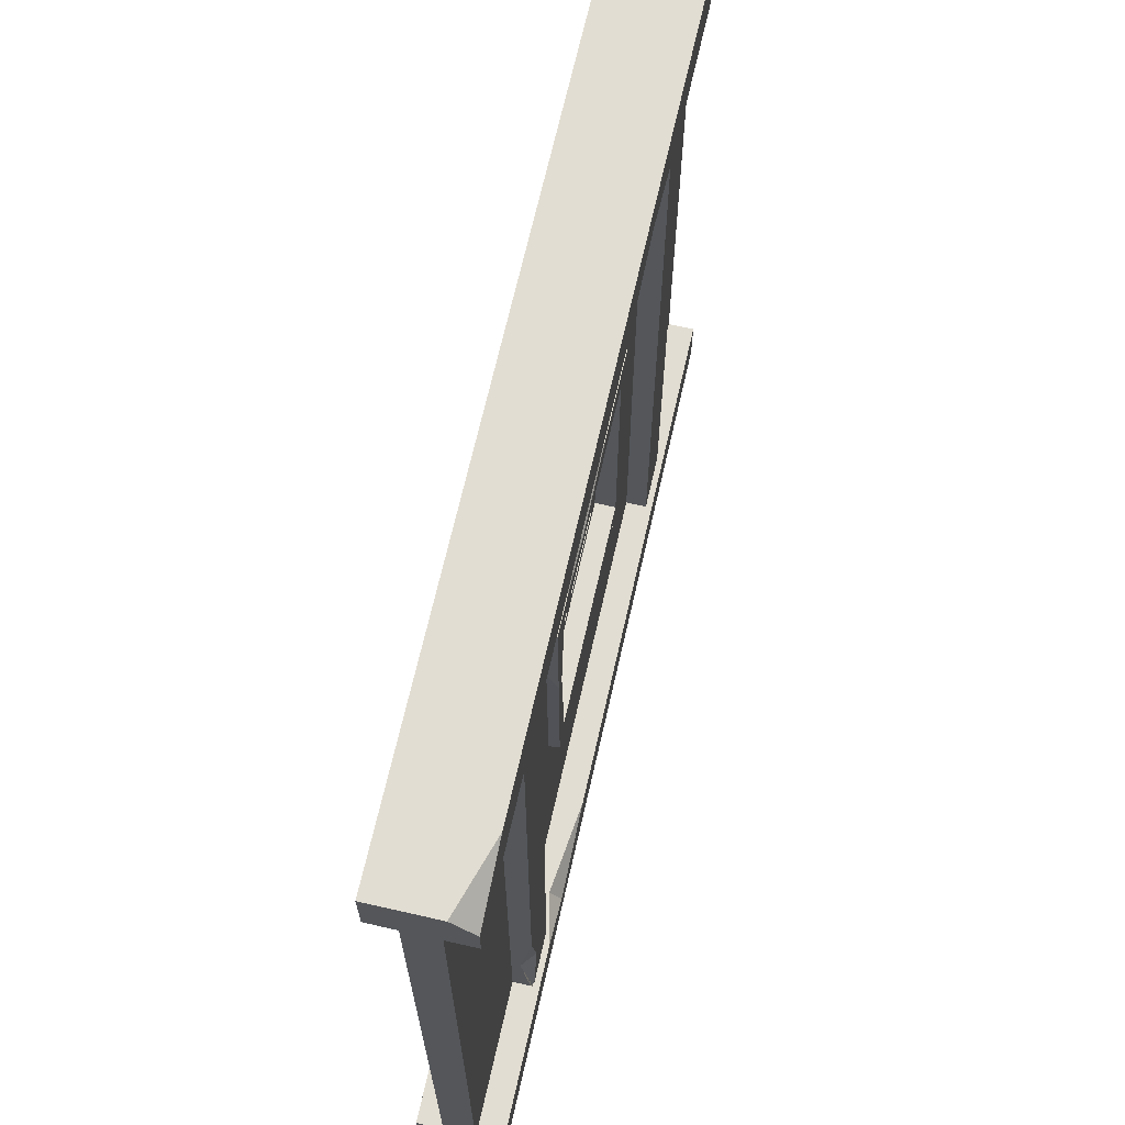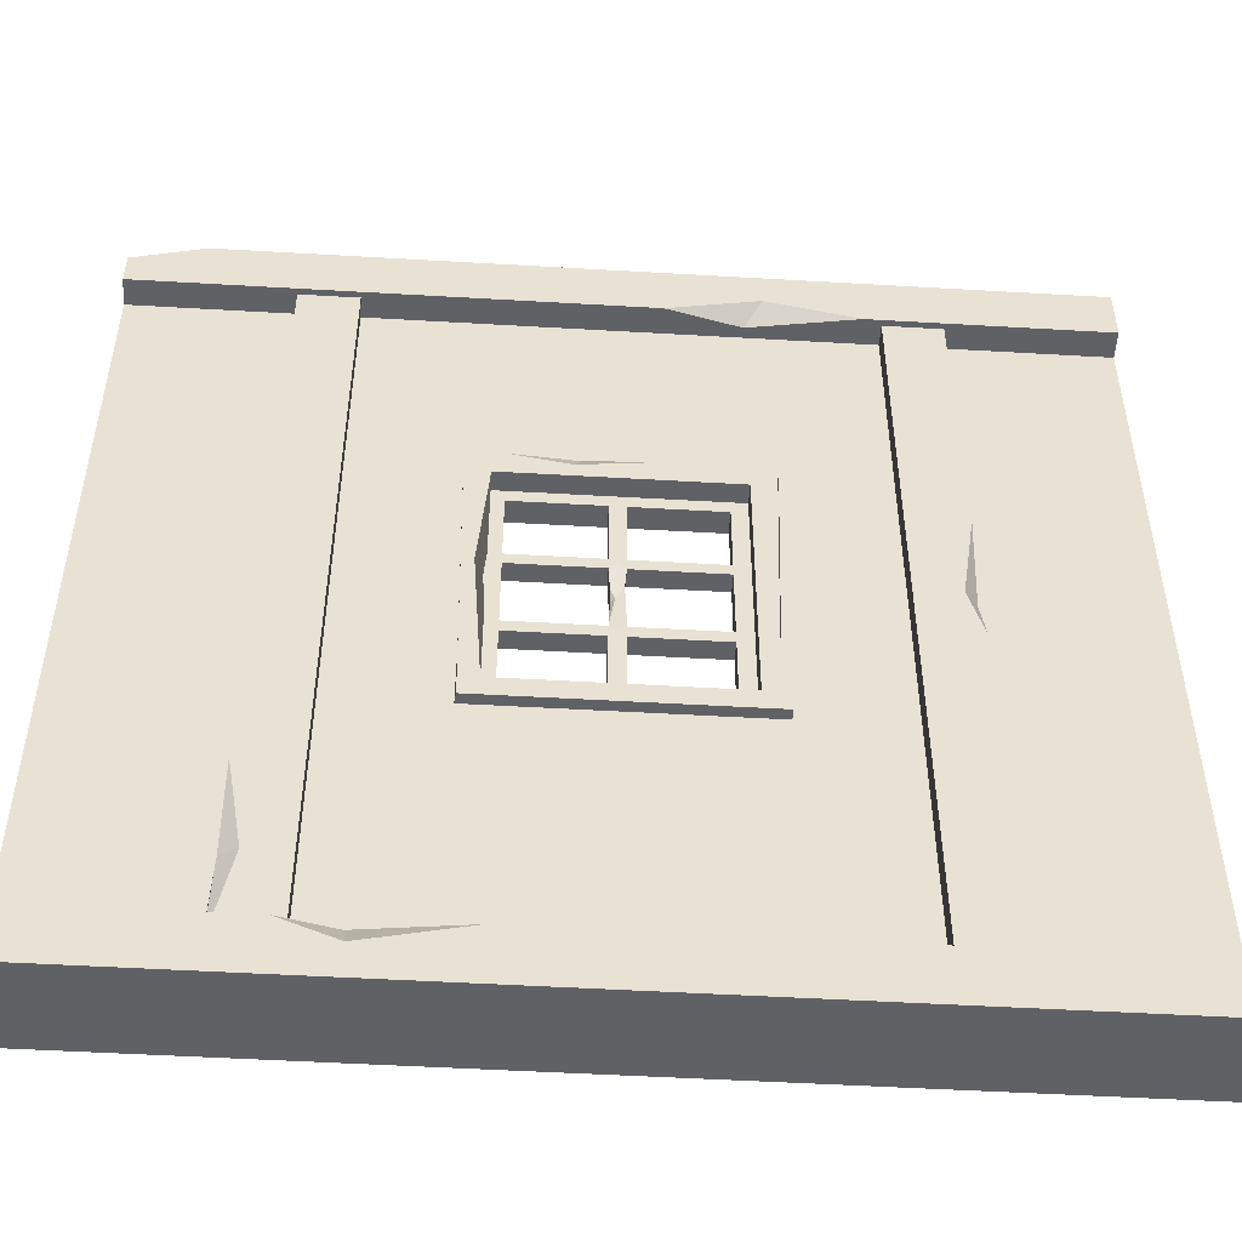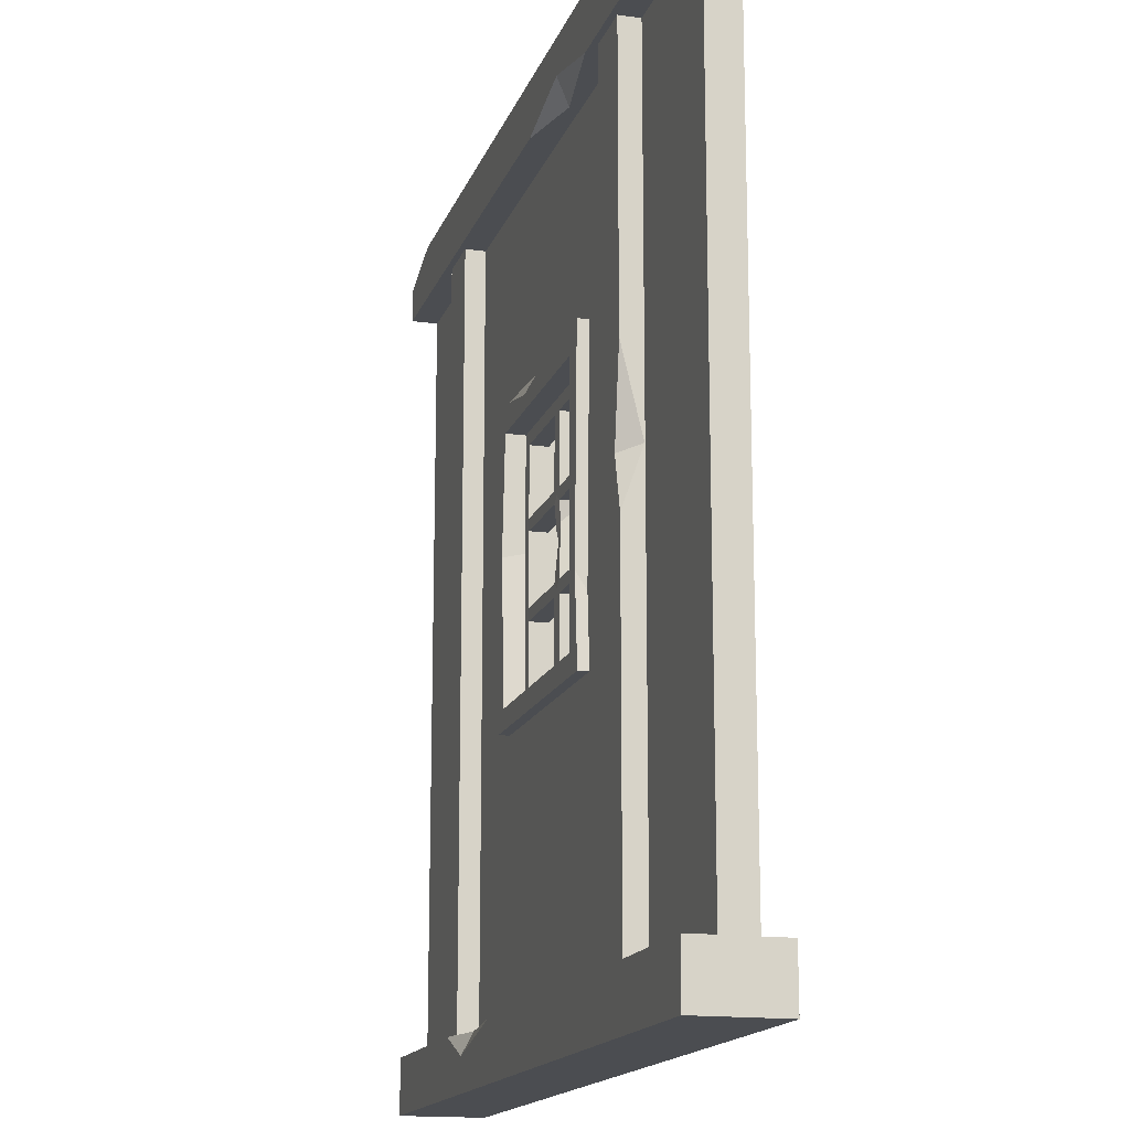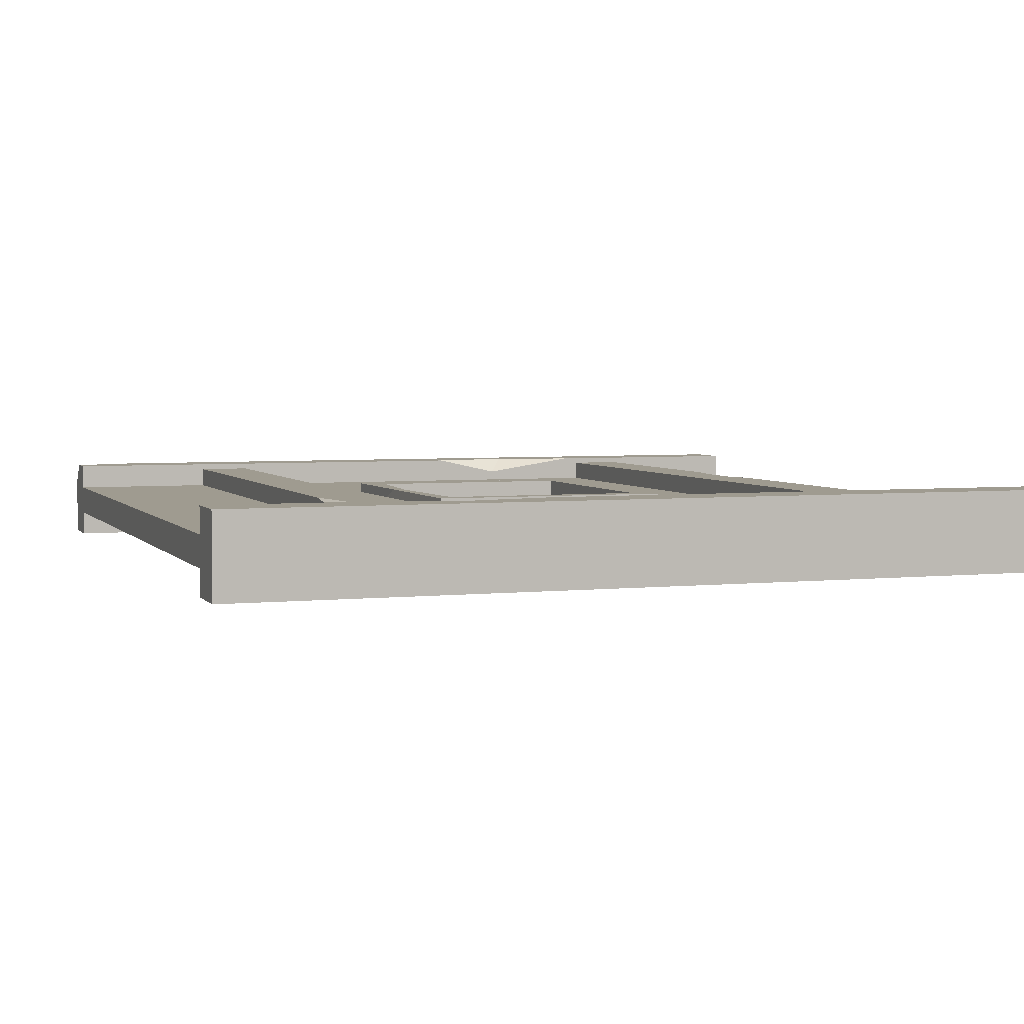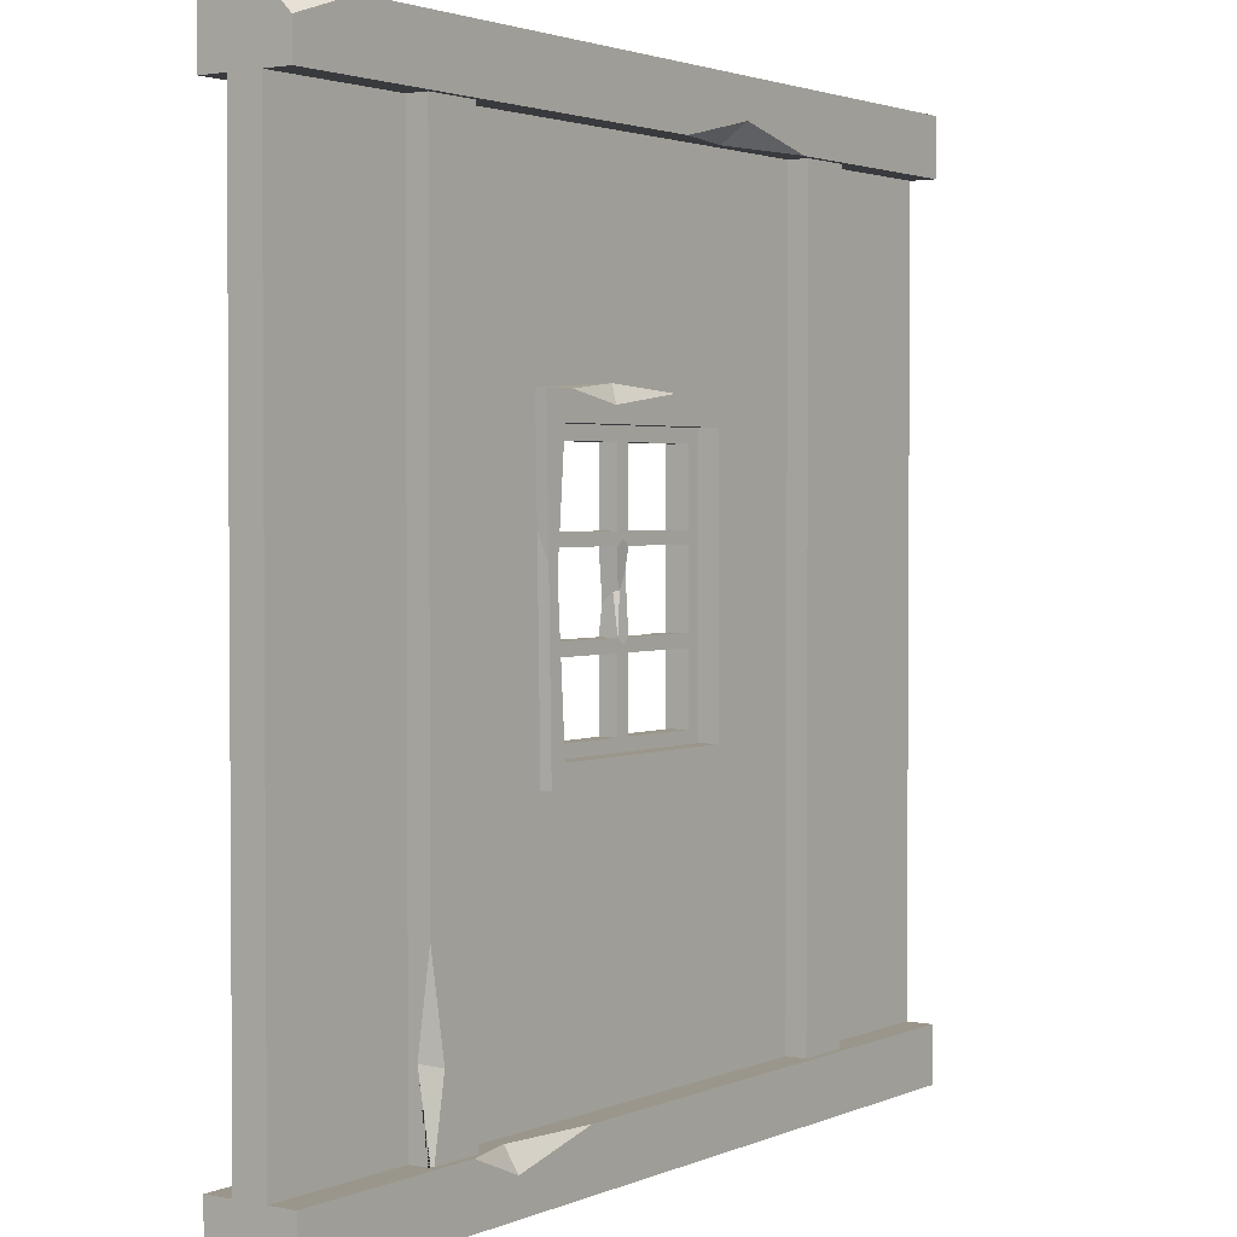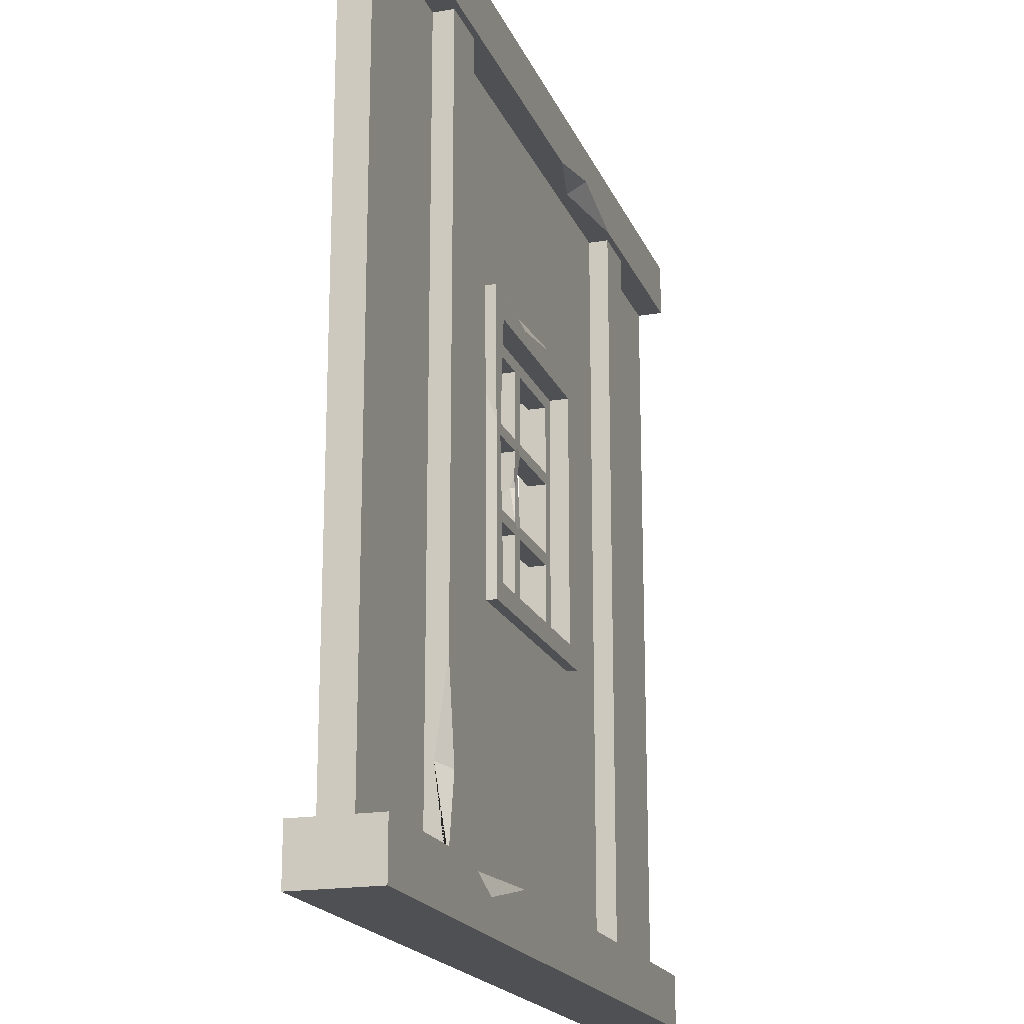
<metadata>
{"format":"obj","ext":"obj","renderer":"f3d","projection":"perspective","resolution":1024,"background":"white","views":[{"elev":68.3,"azim":-77.2,"up":"+Y"},{"elev":-50.3,"azim":-3.7,"up":"+Y"},{"elev":-15.8,"azim":74.2,"up":"+Y"},{"elev":4.1,"azim":-19.5,"up":"+Z"},{"elev":2.3,"azim":-55.1,"up":"+Y"},{"elev":-18.8,"azim":-72.4,"up":"+Y"}]}
</metadata>
<code>
v 155.5 94.79 1.896
v 92.83 94.79 1.896
v 155.5 169.3 1.896
v 92.83 169.3 1.896
v 155.5 143.1 1.896
v 92.83 143.1 1.896
v 155.5 119.2 1.896
v 92.83 119.2 1.896
v 124.1 169.3 1.896
v 124.1 143.1 1.896
v 124.1 119.2 1.896
v 124.1 94.79 1.896
v 122 164.8 1.896
v 122 144.8 1.896
v 97.53 144.8 1.896
v 97.53 164.8 1.896
v 122 117.3 1.896
v 97.53 117.3 1.896
v 150.8 120.8 1.896
v 126.3 120.8 1.896
v 126.3 141.4 1.896
v 150.8 141.4 1.896
v 150.8 98.24 1.896
v 126.3 98.24 1.896
v 122 141.4 1.896
v 122 120.8 1.896
v 97.53 120.8 1.896
v 97.53 141.4 1.896
v 122 98.24 1.896
v 97.53 98.24 1.896
v 150.8 144.8 1.896
v 126.3 144.8 1.896
v 126.3 164.8 1.896
v 150.8 164.8 1.896
v 126.3 117.3 1.896
v 150.8 117.3 1.896
v 155.5 94.79 -3.384
v 92.83 94.79 -3.384
v 155.5 169.3 -3.384
v 92.83 169.3 -3.384
v 155.5 143.1 -3.384
v 92.83 143.1 -3.384
v 155.5 119.2 -3.384
v 92.83 119.2 -3.384
v 124.1 169.3 -3.384
v 124.1 143.1 -3.384
v 124.1 119.2 -3.384
v 124.1 94.79 -3.384
v 122 164.8 -3.384
v 122 144.8 -3.384
v 97.53 144.8 -3.384
v 97.53 164.8 -3.384
v 122 117.3 -3.384
v 97.53 117.3 -3.384
v 150.8 120.8 -3.384
v 126.3 120.8 -3.384
v 126.3 141.4 -3.384
v 150.8 141.4 -3.384
v 150.8 98.24 -3.384
v 126.3 98.24 -3.384
v 122 141.4 -3.384
v 122 120.8 -3.384
v 97.53 120.8 -3.384
v 97.53 141.4 -3.384
v 122 98.24 -3.384
v 97.53 98.24 -3.384
v 150.8 144.8 -3.384
v 126.3 144.8 -3.384
v 126.3 164.8 -3.384
v 150.8 164.8 -3.384
v 126.3 117.3 -3.384
v 150.8 117.3 -3.384
v 142.5 120.8 -3.384
v 132.2 120.8 -3.384
v 137.2 120.8 -1.563
v 137.4 119.6 -3.384
v 125.8 135.9 1.292
v 123.6 131.4 1.292
v 125.6 139.5 -2.78
v 122.5 128.7 -2.78
v 112.2 144.8 -3.384
v 100.9 144.8 -3.384
v 105.9 144.8 -1.284
v 106.2 143.9 -3.384
v 122.4 134.4 1.425
v 122.5 131.1 0.2071
v 161.8 89.08 -7.465
v 161.8 176 -7.465
v 87.34 176 -7.465
v 89.12 89.08 7.465
v 161.8 89.08 7.465
v 161.8 176 7.465
v 87.34 176 7.465
v 87.34 89.08 -7.465
v 94.1 94.83 7.465
v 155 94.83 7.465
v 155 168.6 7.465
v 94.1 168.6 7.465
v 94.1 168.6 -7.465
v 155 168.6 -7.465
v 155 94.83 -7.465
v 94.1 94.83 -7.465
v 94.1 94.83 -0.000153
v 155 94.83 -0.000153
v 155 168.6 -0.000153
v 94.1 168.6 -0.000153
v 155 137.9 7.465
v 159.8 113.8 7.465
v 97.1 176 7.465
v 137 176 7.465
v 115.5 177.8 4.91
v 113.4 172.9 7.465
v 88.13 138.2 7.465
v 91.34 135.6 7.465
v 94.1 136.8 -0.000153
v 250 1.304 4.487
v 250 1.304 -4.487
v 0 1.304 -4.487
v 0 1.304 4.487
v 91.83 171.5 4.487
v 158.2 171.4 4.487
v 158 172 -4.487
v 90.88 171.2 -4.487
v 91.56 89.41 4.487
v 90.31 89.41 -4.487
v 157.7 89.41 -4.487
v 157.3 89.41 4.487
v 0 249.8 -4.487
v 0 249.8 4.487
v 250 249.8 -4.487
v 250 249.8 4.487
v 205.9 233.9 10.36
v 190 233.9 10.36
v 205.9 15.85 10.36
v 190 15.85 10.36
v 205.9 15.85 -10.36
v 190 15.85 -10.36
v 205.9 233.9 -10.36
v 190 233.9 -10.36
v 59.19 233.9 10.36
v 43.34 233.9 10.36
v 59.19 15.85 10.36
v 43.34 15.85 10.36
v 59.19 15.85 -10.36
v 43.34 15.85 -10.36
v 59.19 233.9 -10.36
v 43.34 233.9 -10.36
v 0 15.85 12.1
v 0 0 12.1
v 250 15.85 12.1
v 250 0 12.1
v 250 15.85 -12.1
v 250 0 -12.1
v 0 15.85 -12.1
v 0 0 -12.1
v 0 243.6 12.1
v 0 233.9 12.1
v 250 250 12.1
v 250 233.9 12.1
v 250 250 -12.1
v 250 233.9 -12.1
v 0 250 -12.1
v 0 233.9 -12.1
v 205.9 154.9 10.36
v 205.9 114.2 10.36
v 205.9 130.7 4.619
v 202 128.9 10.36
v 55.54 15.85 12.1
v 97.67 15.85 12.1
v 70.17 15.85 8.708
v 70.86 9.48 12.1
v 134.9 233.9 12.1
v 185.3 233.9 12.1
v 160.1 239.7 12.1
v 155.4 233.9 7.511
v 43.34 62.23 10.36
v 43.34 9.702 10.36
v 48.02 35.61 10.36
v 43.34 36.87 6.927
v 0 250 5.912
v 19.66 250 12.1
v 187.8 15.85 -12.1
v 140.4 15.85 -12.1
v 173.5 15.85 -7.54
v 174.4 11.23 -12.1
v 132.5 233.9 -12.1
v 63.65 233.9 -12.1
v 110 240.3 -12.1
v 110.3 233.9 -5.354
v 59.19 14.12 -10.36
v 59.19 70.76 -10.36
v 53.91 48.68 -10.36
v 59.19 44.9 -4
f 6 15 16 4
f 4 16 13 9
f 18 8 2 30
f 8 18 17 11 26 27
f 11 20 77 78 26
f 10 21 22 5 31 32
f 5 22 19 7
f 1 23 24 12
f 23 1 7 36
f 8 27 28 6
f 6 28 25 10 14 15
f 12 29 30 2
f 10 32 33 9 13 14
f 3 9 33 34
f 3 34 31 5
f 12 24 35 11 17 29
f 11 35 36 7 19 20
f 14 13 49 50
f 15 83 82 51
f 16 15 51 52
f 26 86 80 62
f 27 26 62 63
f 28 27 63 64
f 29 17 53 65
f 30 29 65 66
f 18 30 66 54
f 32 31 67 68
f 20 19 75
f 24 23 59 60
f 46 50 49 45 69 68
f 61 84 81 50 46
f 42 40 52 51
f 48 65 53 47 71 60
f 45 39 70 69
f 71 76 72
f 41 43 55 58
f 37 48 60 59
f 40 45 49 52
f 47 62 80 79 56
f 44 63 62 47 53 54
f 44 42 64 63
f 48 38 66 65
f 66 38 44 54
f 46 68 67 41 58 57
f 39 41 67 70
f 72 43 37 59
f 16 52 49 13
f 28 64 61 25
f 18 54 53 17
f 32 68 69 33
f 33 69 70 34
f 34 70 67 31
f 20 56 79 77
f 21 57 58 22
f 22 58 55 19
f 35 71 72 36
f 23 36 72 59
f 35 24 60 71
f 73 76 75
f 75 76 74
f 47 56 74 76 71
f 72 76 73 55 43
f 75 19 55 73
f 20 75 74 56
f 85 78 77 21 10 25
f 80 86 85 25 61
f 79 80 61 46 57
f 77 79 57 21
f 81 84 83
f 83 84 82
f 83 14 50 81
f 15 14 83
f 42 51 82 84 64
f 64 84 61
f 86 26 78
f 85 86 78
f 87 91 90 94
f 88 111 110 92
f 88 89 111
f 87 88 92 108
f 89 94 90 113
f 90 91 96 95
f 107 108 92 97
f 98 112 109 93
f 93 113 114 98
f 89 88 100 99
f 88 87 101 100
f 87 94 102 101
f 94 89 99 102
f 95 96 104 103
f 96 107 105 104
f 97 98 106 105
f 98 114 115 106
f 99 100 105 106
f 100 101 104 105
f 101 102 103 104
f 102 99 106 103
f 91 108 107 96
f 87 108 91
f 110 111 112
f 112 111 109
f 114 113 90 95
f 115 114 95 103
f 92 110 112 97
f 97 112 98
f 111 89 93 109
f 89 113 93
f 105 107 97
f 130 122 123 128
f 117 130 131 116
f 116 131 121 127
f 130 128 129 131
f 123 125 118 128
f 119 124 120 129
f 117 126 122 130
f 118 125 126 117
f 119 116 127 124
f 119 129 128 118
f 121 131 129 120
f 167 133 135
f 134 135 137 136
f 136 137 139 138
f 138 139 133 132
f 133 139 137 135
f 136 166 165 134
f 142 178 177 143
f 142 143 145 144
f 144 145 192 190
f 146 147 141 140
f 179 147 145
f 193 140 142
f 148 149 171 168
f 150 151 153 152
f 185 153 155
f 154 155 149 148
f 149 155 153 151
f 184 170 169 150
f 158 159 161 160
f 162 188 187 163
f 181 180 156
f 164 167 166
f 166 167 165
f 169 170 171
f 171 170 168
f 173 174 175
f 175 174 172
f 176 179 178
f 178 179 177
f 162 163 157 156 180
f 158 174 173 159
f 162 180 181 158 160
f 183 184 185
f 185 184 182
f 187 188 189
f 189 188 186
f 191 193 192
f 192 193 190
f 171 151 150 169
f 171 149 151
f 167 135 134 165
f 132 133 167 164
f 174 156 157 172
f 181 156 174 158
f 140 141 176 178
f 140 178 142
f 179 145 143 177
f 141 147 179 176
f 161 175 189 186
f 184 150 152 182
f 154 148 168 170
f 154 170 184 183
f 185 155 154 183
f 152 153 185 182
f 192 147 146 191
f 192 145 147
f 160 161 186 188
f 160 188 162
f 193 142 144 190
f 146 140 193 191
f 138 132 164 166
f 138 166 136
f 159 173 175 161
f 189 157 163 187
f 189 175 172 157

</code>
